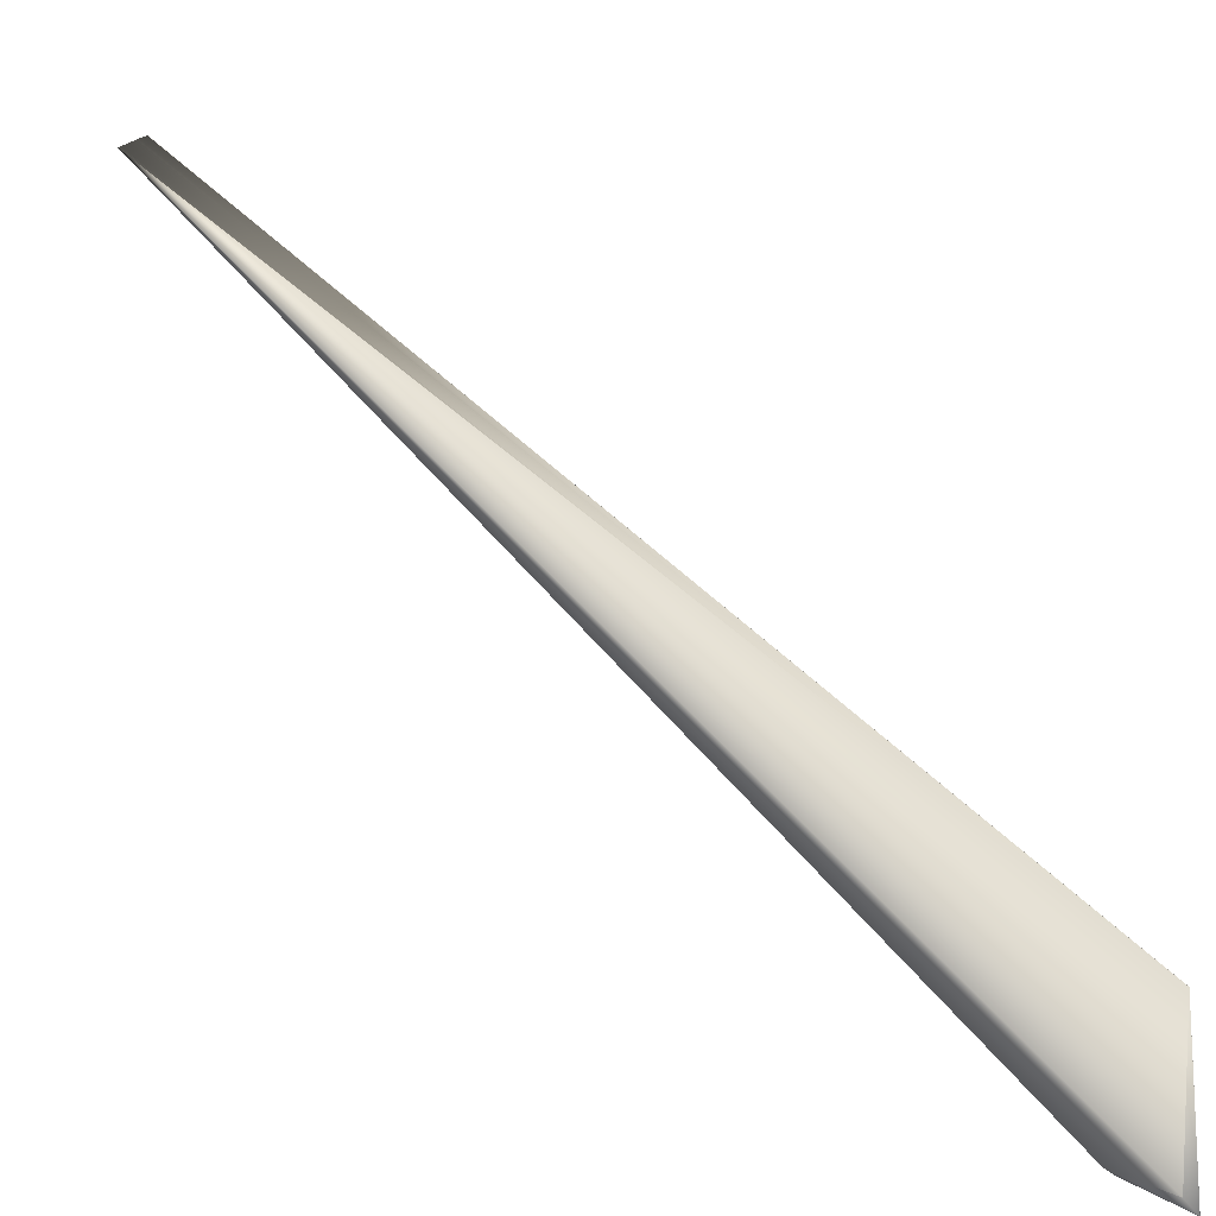
<metadata>
{"format":"obj","ext":"obj","renderer":"f3d","projection":"perspective","resolution":1024,"background":"white","views":[{"elev":10.6,"azim":155.0,"up":"+Y"}]}
</metadata>
<code>
v 0.244 0.4891 0.9065
v -0.04208 0.09538 0.000528
v 0.2437 0.4892 0.9065
v -0.04742 -0.02094 0.004143
v -0.000943 -0.001957 0.008449
v 0.2434 0.4894 0.9064
v 0.2431 0.4895 0.9064
v 0.2428 0.4896 0.9064
v 0.2425 0.4898 0.9063
v 0.2422 0.4899 0.9063
v 0.2419 0.49 0.9063
v 0.2416 0.4901 0.9062
v 0.2267 0.4961 0.9042
v 0.2265 0.4962 0.9042
v 0.2263 0.4963 0.9042
v 0.2261 0.4963 0.9042
v 0.226 0.4964 0.9041
v 0.2258 0.4964 0.9041
v 0.2257 0.4965 0.9041
v 0.2255 0.4965 0.9041
v 0.2254 0.4966 0.904
v 0.2252 0.4966 0.904
v 0.2251 0.4967 0.904
v 0.2249 0.4967 0.904
v 0.2248 0.4968 0.9039
v 0.2247 0.4968 0.9039
v 0.2246 0.4969 0.9039
v 0.2245 0.4969 0.9039
v 0.2244 0.4969 0.9039
v 0.2243 0.497 0.9039
v 0.2242 0.497 0.9038
v 0.2241 0.497 0.9038
v 0.224 0.4971 0.9038
v 0.2239 0.4971 0.9038
v 0.2238 0.4971 0.9038
v 0.2238 0.4971 0.9038
v 0.2237 0.4972 0.9038
v 0.2237 0.4972 0.9038
v 0.2236 0.4972 0.9037
v 0.2236 0.4972 0.9037
v 0.2235 0.4972 0.9037
v 0.2235 0.4972 0.9037
v 0.2234 0.4973 0.9037
v 0.007765 0.003733 0.001822
v 0.00514 0.009441 -0.06861
v -0.005208 -0.001914 -0.06928
v -0.04216 0.09534 0.000642
v -0.00506 -0.001771 -0.06929
v -0.004913 -0.001627 -0.06931
v -0.004766 -0.001484 -0.06932
v -0.00462 -0.001339 -0.06933
v -0.004473 -0.001195 -0.06935
v -0.004327 -0.00105 -0.06936
v -0.004181 -0.000905 -0.06937
v -0.004035 -0.000759 -0.06938
v 0.2414 0.4903 0.9062
v -0.003889 -0.000614 -0.06939
v 0.2411 0.4904 0.9062
v -0.003744 -0.000467 -0.0694
v 0.2408 0.4905 0.9061
v -0.003599 -0.000321 -0.06941
v 0.2405 0.4906 0.9061
v -0.003454 -0.000174 -0.06941
v 0.2402 0.4908 0.9061
v -0.003309 -2.7e-05 -0.06942
v 0.2399 0.4909 0.906
v -0.003165 0.00012 -0.06943
v 0.2396 0.491 0.906
v -0.003021 0.000268 -0.06943
v 0.2393 0.4911 0.906
v -0.002877 0.000416 -0.06944
v 0.2391 0.4912 0.9059
v -0.002733 0.000564 -0.06944
v 0.2388 0.4914 0.9059
v -0.00259 0.000713 -0.06945
v 0.2385 0.4915 0.9059
v -0.002446 0.000862 -0.06945
v 0.2382 0.4916 0.9058
v -0.002303 0.001011 -0.06945
v 0.2379 0.4917 0.9058
v -0.00216 0.00116 -0.06946
v 0.2376 0.4918 0.9058
v -0.002018 0.00131 -0.06946
v 0.2374 0.492 0.9057
v -0.001876 0.00146 -0.06946
v 0.2371 0.4921 0.9057
v -0.001733 0.00161 -0.06946
v 0.2368 0.4922 0.9057
v -0.001592 0.001761 -0.06946
v 0.2365 0.4923 0.9056
v -0.00145 0.001912 -0.06946
v 0.2362 0.4924 0.9056
v -0.001309 0.002063 -0.06946
v 0.2359 0.4925 0.9056
v -0.001167 0.002214 -0.06945
v 0.2357 0.4927 0.9055
v -0.001026 0.002365 -0.06945
v 0.2354 0.4928 0.9055
v -0.000886 0.002517 -0.06945
v 0.2351 0.4929 0.9054
v -0.000745 0.002669 -0.06944
v 0.2348 0.493 0.9054
v -0.000605 0.002821 -0.06944
v 0.2346 0.4931 0.9054
v -0.000465 0.002974 -0.06943
v 0.2343 0.4932 0.9053
v -0.000325 0.003126 -0.06943
v 0.234 0.4933 0.9053
v -0.000186 0.003279 -0.06942
v 0.2337 0.4935 0.9053
v -4.6e-05 0.003432 -0.06941
v 0.2334 0.4936 0.9052
v 9.3e-05 0.003586 -0.0694
v 0.2332 0.4937 0.9052
v 0.000232 0.003739 -0.06939
v 0.2329 0.4938 0.9052
v 0.00037 0.003893 -0.06938
v 0.2326 0.4939 0.9051
v 0.000509 0.004047 -0.06937
v 0.2323 0.494 0.9051
v 0.000647 0.004201 -0.06936
v 0.2321 0.4941 0.905
v 0.000785 0.004355 -0.06935
v 0.2318 0.4942 0.905
v 0.000922 0.004509 -0.06934
v 0.2315 0.4943 0.905
v 0.00106 0.004664 -0.06933
v 0.2312 0.4944 0.9049
v 0.001197 0.004819 -0.06931
v 0.231 0.4945 0.9049
v 0.001334 0.004974 -0.0693
v 0.2307 0.4946 0.9048
v 0.001471 0.005129 -0.06928
v 0.2304 0.4947 0.9048
v 0.001607 0.005284 -0.06927
v 0.2302 0.4949 0.9048
v 0.001744 0.00544 -0.06925
v 0.2299 0.495 0.9047
v 0.001879 0.005595 -0.06923
v 0.2296 0.4951 0.9047
v 0.002012 0.005747 -0.06922
v 0.2294 0.4951 0.9047
v 0.002143 0.005897 -0.0692
v 0.2291 0.4952 0.9046
v 0.00227 0.006044 -0.06918
v 0.2289 0.4953 0.9046
v 0.002394 0.006187 -0.06916
v 0.2286 0.4954 0.9045
v 0.002516 0.006328 -0.06914
v 0.2284 0.4955 0.9045
v 0.002634 0.006465 -0.06913
v 0.2281 0.4956 0.9045
v 0.00275 0.0066 -0.06911
v 0.2279 0.4957 0.9044
v 0.002863 0.006731 -0.06909
v 0.2277 0.4958 0.9044
v 0.002973 0.00686 -0.06907
v 0.2275 0.4958 0.9044
v 0.00308 0.006985 -0.06905
v 0.2273 0.4959 0.9043
v 0.003184 0.007108 -0.06903
v 0.2271 0.496 0.9043
v 0.003286 0.007227 -0.06902
v 0.2269 0.4961 0.9043
v 0.003385 0.007343 -0.069
v 0.003481 0.007456 -0.06898
v 0.003574 0.007566 -0.06896
v 0.003664 0.007673 -0.06894
v 0.003752 0.007777 -0.06893
v 0.003837 0.007877 -0.06891
v 0.003919 0.007975 -0.06889
v 0.003998 0.008069 -0.06888
v 0.004075 0.00816 -0.06886
v 0.004149 0.008249 -0.06884
v 0.00422 0.008334 -0.06883
v 0.004289 0.008416 -0.06881
v 0.004355 0.008494 -0.0688
v 0.004418 0.00857 -0.06878
v 0.004478 0.008642 -0.06877
v 0.004536 0.008712 -0.06875
v 0.004591 0.008778 -0.06874
v 0.004644 0.008841 -0.06873
v 0.004693 0.008901 -0.06872
v 0.004741 0.008958 -0.06871
v 0.004785 0.009011 -0.0687
v 0.004827 0.009062 -0.06868
v 0.004866 0.009109 -0.06868
v 0.004903 0.009153 -0.06867
v 0.004937 0.009194 -0.06866
v 0.004968 0.009232 -0.06865
v 0.004997 0.009267 -0.06864
v 0.005023 0.009298 -0.06864
v 0.005046 0.009327 -0.06863
v 0.005067 0.009352 -0.06863
v 0.005086 0.009374 -0.06862
v 0.2234 0.4973 0.9037
v 0.005101 0.009393 -0.06862
v 0.2234 0.4973 0.9037
v 0.005114 0.009409 -0.06861
v 0.2234 0.4973 0.9037
v 0.005125 0.009422 -0.06861
v 0.2234 0.4973 0.9037
v 0.005133 0.009431 -0.06861
v -0.04224 0.09531 0.000756
v -0.04232 0.09527 0.000871
v -0.0424 0.09523 0.000985
v -0.04248 0.0952 0.0011
v -0.04256 0.09516 0.001214
v -0.04264 0.09512 0.001329
v -0.04272 0.09509 0.001444
v -0.04279 0.09505 0.001558
v -0.04287 0.09501 0.001673
v -0.04295 0.09497 0.001788
v -0.04303 0.09494 0.001903
v -0.04311 0.0949 0.002018
v -0.04318 0.09486 0.002133
v -0.04326 0.09482 0.002248
v -0.04334 0.09479 0.002363
v -0.04341 0.09475 0.002479
v -0.04349 0.09471 0.002594
v -0.04356 0.09467 0.002709
v 0.00075 -0.00151 0
v -0.04614 -0.02291 -0.006614
v -0.04741 -0.02099 0.003999
v -0.0472 0.0924 0.009181
v -0.0474 -0.02104 0.003854
v -0.04739 -0.02108 0.00371
v -0.04738 -0.02113 0.003565
v -0.04737 -0.02118 0.00342
v -0.04736 -0.02122 0.003276
v -0.04735 -0.02127 0.003131
v -0.04734 -0.02131 0.002986
v -0.04733 -0.02135 0.002842
v -0.04732 -0.0214 0.002697
v -0.0473 -0.02144 0.002552
v -0.04729 -0.02148 0.002407
v -0.04728 -0.02152 0.002262
v -0.04727 -0.02157 0.002117
v -0.04726 -0.02161 0.001973
v -0.04725 -0.02165 0.001828
v -0.04723 -0.02168 0.001683
v -0.04722 -0.02172 0.001538
v -0.04721 -0.02176 0.001393
v -0.04364 0.09463 0.002825
v -0.04719 -0.0218 0.001248
v -0.04371 0.0946 0.00294
v -0.04718 -0.02184 0.001103
v -0.04379 0.09456 0.003056
v -0.04717 -0.02187 0.000958
v -0.04386 0.09452 0.003171
v -0.04715 -0.02191 0.000813
v -0.04394 0.09448 0.003287
v -0.04714 -0.02194 0.000668
v -0.04401 0.09444 0.003403
v -0.04712 -0.02198 0.000523
v -0.04408 0.0944 0.003518
v -0.04711 -0.02201 0.000378
v -0.04415 0.09437 0.003634
v -0.04709 -0.02204 0.000233
v -0.04423 0.09433 0.00375
v -0.04708 -0.02208 8.8e-05
v -0.0443 0.09429 0.003866
v -0.04706 -0.02211 -5.7e-05
v -0.04437 0.09425 0.003982
v -0.04705 -0.02214 -0.000202
v -0.04444 0.09421 0.004098
v -0.04703 -0.02217 -0.000347
v -0.04451 0.09417 0.004214
v -0.04702 -0.0222 -0.000492
v -0.04458 0.09413 0.00433
v -0.047 -0.02223 -0.000637
v -0.04465 0.09409 0.004446
v -0.04698 -0.02226 -0.000782
v -0.04472 0.09405 0.004563
v -0.04697 -0.02229 -0.000927
v -0.04479 0.09401 0.004679
v -0.04695 -0.02232 -0.001072
v -0.04486 0.09397 0.004795
v -0.04693 -0.02234 -0.001217
v -0.04493 0.09393 0.004912
v -0.04692 -0.02237 -0.001362
v -0.045 0.09389 0.005028
v -0.0469 -0.0224 -0.001507
v -0.04507 0.09385 0.005144
v -0.04688 -0.02242 -0.001652
v -0.04514 0.09381 0.005261
v -0.04686 -0.02245 -0.001796
v -0.0452 0.09377 0.005378
v -0.04685 -0.02247 -0.001941
v -0.04527 0.09373 0.005494
v -0.04683 -0.02249 -0.002086
v -0.04534 0.09369 0.005611
v -0.04681 -0.02252 -0.002231
v -0.0454 0.09365 0.005727
v -0.04679 -0.02254 -0.002375
v -0.04547 0.09361 0.005844
v -0.04677 -0.02256 -0.00252
v -0.04554 0.09357 0.005961
v -0.04675 -0.02258 -0.002664
v -0.0456 0.09353 0.006077
v -0.04673 -0.0226 -0.002809
v -0.04567 0.09349 0.006194
v -0.04671 -0.02262 -0.002953
v -0.04573 0.09345 0.006311
v -0.04669 -0.02264 -0.003098
v -0.04579 0.09341 0.006425
v -0.04667 -0.02266 -0.003239
v -0.04585 0.09337 0.006537
v -0.04665 -0.02268 -0.003378
v -0.04591 0.09333 0.006647
v -0.04664 -0.02269 -0.003513
v -0.04597 0.09329 0.006755
v -0.04662 -0.02271 -0.003646
v -0.04603 0.09325 0.00686
v -0.0466 -0.02272 -0.003776
v -0.04608 0.09322 0.006963
v -0.04658 -0.02274 -0.003902
v -0.04614 0.09318 0.007064
v -0.04656 -0.02275 -0.004026
v -0.04619 0.09314 0.007162
v -0.04654 -0.02276 -0.004147
v -0.04624 0.09311 0.007258
v -0.04652 -0.02277 -0.004265
v -0.04629 0.09308 0.007352
v -0.04651 -0.02278 -0.00438
v -0.04634 0.09304 0.007443
v -0.04649 -0.02279 -0.004493
v -0.04638 0.09301 0.007532
v -0.04647 -0.0228 -0.004602
v -0.04643 0.09298 0.007619
v -0.04646 -0.02281 -0.004708
v -0.04647 0.09295 0.007703
v -0.04644 -0.02282 -0.004812
v -0.04651 0.09292 0.007785
v -0.04643 -0.02283 -0.004912
v -0.04655 0.09289 0.007865
v -0.04641 -0.02284 -0.00501
v -0.04659 0.09286 0.007942
v -0.04639 -0.02284 -0.005104
v -0.04663 0.09283 0.008017
v -0.04638 -0.02285 -0.005196
v -0.04667 0.09281 0.00809
v -0.04637 -0.02285 -0.005285
v -0.0467 0.09278 0.00816
v -0.04635 -0.02286 -0.005371
v -0.04674 0.09276 0.008228
v -0.04634 -0.02286 -0.005454
v -0.04677 0.09273 0.008294
v -0.04633 -0.02287 -0.005534
v -0.0468 0.09271 0.008357
v -0.04631 -0.02287 -0.005612
v -0.04683 0.09269 0.008418
v -0.0463 -0.02288 -0.005686
v -0.04686 0.09266 0.008477
v -0.04629 -0.02288 -0.005758
v -0.04689 0.09264 0.008533
v -0.04628 -0.02288 -0.005826
v -0.04691 0.09262 0.008587
v -0.04627 -0.02289 -0.005892
v -0.04694 0.09261 0.008639
v -0.04626 -0.02289 -0.005955
v -0.04696 0.09259 0.008688
v -0.04625 -0.02289 -0.006015
v -0.04698 0.09257 0.008735
v -0.04624 -0.0229 -0.006072
v -0.04701 0.09255 0.008779
v -0.04623 -0.0229 -0.006126
v -0.04703 0.09254 0.008822
v -0.04622 -0.0229 -0.006178
v -0.04705 0.09252 0.008861
v -0.04621 -0.0229 -0.006226
v -0.04706 0.09251 0.008899
v -0.0462 -0.0229 -0.006272
v -0.04708 0.09249 0.008934
v -0.0462 -0.0229 -0.006315
v -0.0471 0.09248 0.008967
v -0.04619 -0.02291 -0.006355
v -0.04711 0.09247 0.008998
v -0.04618 -0.02291 -0.006392
v -0.04712 0.09246 0.009026
v -0.04618 -0.02291 -0.006426
v -0.04714 0.09245 0.009052
v -0.04617 -0.02291 -0.006458
v -0.04715 0.09244 0.009075
v -0.04617 -0.02291 -0.006486
v -0.04716 0.09244 0.009096
v -0.04616 -0.02291 -0.006512
v -0.04717 0.09243 0.009115
v -0.04616 -0.02291 -0.006534
v -0.04717 0.09242 0.009131
v -0.04616 -0.02291 -0.006554
v -0.04718 0.09242 0.009145
v -0.04615 -0.02291 -0.006572
v -0.04719 0.09241 0.009157
v -0.04615 -0.02291 -0.006586
v -0.04719 0.09241 0.009167
v -0.04615 -0.02291 -0.006597
v -0.04719 0.09241 0.009174
v -0.04615 -0.02291 -0.006606
v -0.0472 0.0924 0.009178
v 0.005138 0.009437 -0.06861
v -0.04615 -0.02291 -0.006611
f 1 2 3
f 1 4 5
f 1 3 6
f 1 6 7
f 1 7 8
f 1 8 9
f 1 9 10
f 1 10 11
f 1 11 12
f 1 12 13
f 1 13 14
f 1 14 15
f 1 15 16
f 1 16 17
f 1 17 18
f 1 18 19
f 1 19 20
f 1 20 21
f 1 21 22
f 1 22 23
f 1 23 24
f 1 24 25
f 1 25 26
f 1 26 27
f 1 27 28
f 1 28 29
f 1 29 30
f 1 30 31
f 1 31 32
f 1 32 33
f 1 33 34
f 1 34 35
f 1 35 36
f 1 36 37
f 1 37 38
f 1 38 39
f 1 39 40
f 1 40 41
f 1 41 42
f 1 42 43
f 1 43 4
f 1 5 44
f 1 44 45
f 1 45 2
f 2 46 47
f 2 47 43
f 2 48 46
f 2 6 3
f 2 49 48
f 2 7 6
f 2 50 49
f 2 8 7
f 2 51 50
f 2 9 8
f 2 52 51
f 2 10 9
f 2 53 52
f 2 11 10
f 2 54 53
f 2 12 11
f 2 55 54
f 2 56 12
f 2 57 55
f 2 58 56
f 2 59 57
f 2 60 58
f 2 61 59
f 2 62 60
f 2 63 61
f 2 64 62
f 2 65 63
f 2 66 64
f 2 67 65
f 2 68 66
f 2 69 67
f 2 70 68
f 2 71 69
f 2 72 70
f 2 73 71
f 2 74 72
f 2 75 73
f 2 76 74
f 2 77 75
f 2 78 76
f 2 79 77
f 2 80 78
f 2 81 79
f 2 82 80
f 2 83 81
f 2 84 82
f 2 85 83
f 2 86 84
f 2 87 85
f 2 88 86
f 2 89 87
f 2 90 88
f 2 91 89
f 2 92 90
f 2 93 91
f 2 94 92
f 2 95 93
f 2 96 94
f 2 97 95
f 2 98 96
f 2 99 97
f 2 100 98
f 2 101 99
f 2 102 100
f 2 103 101
f 2 104 102
f 2 105 103
f 2 106 104
f 2 107 105
f 2 108 106
f 2 109 107
f 2 110 108
f 2 111 109
f 2 112 110
f 2 113 111
f 2 114 112
f 2 115 113
f 2 116 114
f 2 117 115
f 2 118 116
f 2 119 117
f 2 120 118
f 2 121 119
f 2 122 120
f 2 123 121
f 2 124 122
f 2 125 123
f 2 126 124
f 2 127 125
f 2 128 126
f 2 129 127
f 2 130 128
f 2 131 129
f 2 132 130
f 2 133 131
f 2 134 132
f 2 135 133
f 2 136 134
f 2 137 135
f 2 138 136
f 2 139 137
f 2 140 138
f 2 141 139
f 2 142 140
f 2 143 141
f 2 144 142
f 2 145 143
f 2 146 144
f 2 147 145
f 2 148 146
f 2 149 147
f 2 150 148
f 2 151 149
f 2 152 150
f 2 153 151
f 2 154 152
f 2 155 153
f 2 156 154
f 2 157 155
f 2 158 156
f 2 159 157
f 2 160 158
f 2 161 159
f 2 162 160
f 2 163 161
f 2 164 162
f 2 165 163
f 2 13 164
f 2 166 165
f 2 14 13
f 2 167 166
f 2 15 14
f 2 168 167
f 2 16 15
f 2 169 168
f 2 17 16
f 2 170 169
f 2 18 17
f 2 171 170
f 2 19 18
f 2 172 171
f 2 20 19
f 2 173 172
f 2 21 20
f 2 174 173
f 2 22 21
f 2 175 174
f 2 23 22
f 2 176 175
f 2 24 23
f 2 177 176
f 2 25 24
f 2 178 177
f 2 26 25
f 2 179 178
f 2 27 26
f 2 180 179
f 2 28 27
f 2 181 180
f 2 29 28
f 2 182 181
f 2 30 29
f 2 183 182
f 2 31 30
f 2 184 183
f 2 32 31
f 2 185 184
f 2 33 32
f 2 186 185
f 2 34 33
f 2 187 186
f 2 35 34
f 2 188 187
f 2 36 35
f 2 189 188
f 2 37 36
f 2 190 189
f 2 38 37
f 2 191 190
f 2 39 38
f 2 192 191
f 2 40 39
f 2 193 192
f 2 41 40
f 2 194 193
f 2 42 41
f 2 195 194
f 2 196 42
f 2 197 195
f 2 198 196
f 2 199 197
f 2 200 198
f 2 201 199
f 2 202 200
f 2 203 201
f 2 43 202
f 2 45 203
f 46 48 44
f 46 204 47
f 46 205 204
f 46 206 205
f 46 207 206
f 46 208 207
f 46 209 208
f 46 210 209
f 46 211 210
f 46 212 211
f 46 213 212
f 46 214 213
f 46 215 214
f 46 216 215
f 46 217 216
f 46 218 217
f 46 219 218
f 46 220 219
f 46 221 220
f 46 44 222
f 46 223 221
f 46 222 223
f 4 224 5
f 4 43 225
f 4 225 224
f 47 204 43
f 48 49 44
f 224 226 5
f 224 225 226
f 204 205 43
f 49 50 44
f 226 227 5
f 226 225 227
f 205 206 43
f 50 51 44
f 227 228 5
f 227 225 228
f 206 207 43
f 51 52 44
f 228 229 5
f 228 225 229
f 207 208 43
f 52 53 44
f 229 230 5
f 229 225 230
f 208 209 43
f 53 54 44
f 230 231 5
f 230 225 231
f 209 210 43
f 54 55 44
f 231 232 5
f 231 225 232
f 12 56 13
f 210 211 43
f 55 57 44
f 232 233 5
f 232 225 233
f 56 58 13
f 211 212 43
f 57 59 44
f 233 234 5
f 233 225 234
f 58 60 164
f 58 164 13
f 212 213 43
f 59 61 44
f 234 235 5
f 234 225 235
f 60 62 164
f 213 214 43
f 61 63 44
f 235 236 5
f 235 225 236
f 62 64 164
f 214 215 43
f 63 65 44
f 236 237 5
f 236 225 237
f 64 66 162
f 64 162 164
f 215 216 43
f 65 67 44
f 237 238 5
f 237 225 238
f 66 68 162
f 216 217 43
f 67 69 44
f 238 239 5
f 238 225 239
f 68 70 160
f 68 160 162
f 217 218 43
f 69 71 44
f 239 240 5
f 239 225 240
f 70 72 160
f 218 219 43
f 71 73 44
f 240 241 5
f 240 225 241
f 72 74 158
f 72 158 160
f 219 220 43
f 73 75 44
f 241 242 5
f 241 225 242
f 74 76 158
f 220 221 43
f 75 77 44
f 242 243 5
f 242 225 243
f 76 78 156
f 76 156 158
f 221 244 43
f 221 223 244
f 77 79 44
f 243 245 5
f 243 225 245
f 78 80 156
f 244 246 43
f 244 223 246
f 79 81 44
f 245 247 5
f 245 225 247
f 80 82 154
f 80 154 156
f 246 248 43
f 246 223 248
f 81 83 44
f 247 249 5
f 247 225 249
f 82 84 154
f 248 250 43
f 248 223 250
f 83 85 44
f 249 251 5
f 249 225 251
f 84 86 152
f 84 152 154
f 250 252 43
f 250 223 252
f 85 87 44
f 251 253 5
f 251 225 253
f 86 88 152
f 252 254 43
f 252 223 254
f 87 89 44
f 253 255 5
f 253 225 255
f 88 90 150
f 88 150 152
f 254 256 43
f 254 223 256
f 89 91 44
f 255 257 5
f 255 225 257
f 90 92 150
f 256 258 43
f 256 223 258
f 91 93 44
f 257 259 5
f 257 225 259
f 92 94 148
f 92 148 150
f 258 260 43
f 258 223 260
f 93 95 44
f 259 261 5
f 259 225 261
f 94 96 146
f 94 146 148
f 260 262 43
f 260 223 262
f 95 97 44
f 261 263 5
f 261 225 263
f 96 98 146
f 262 264 43
f 262 223 264
f 97 99 44
f 263 265 5
f 263 225 265
f 98 100 144
f 98 144 146
f 264 266 43
f 264 223 266
f 99 101 44
f 265 267 5
f 265 225 267
f 100 102 144
f 266 268 43
f 266 223 268
f 101 103 44
f 267 269 5
f 267 225 269
f 102 104 144
f 268 270 43
f 268 223 270
f 103 105 44
f 269 271 5
f 269 225 271
f 104 106 142
f 104 142 144
f 270 272 43
f 270 223 272
f 105 107 44
f 271 273 5
f 271 225 273
f 106 108 142
f 272 274 43
f 272 223 274
f 107 109 44
f 273 275 5
f 273 225 275
f 108 110 142
f 274 276 43
f 274 223 276
f 109 111 44
f 275 277 5
f 275 225 277
f 110 112 140
f 110 140 142
f 276 278 43
f 276 223 278
f 111 113 44
f 277 279 5
f 277 225 279
f 112 114 140
f 278 280 43
f 278 223 280
f 113 115 44
f 279 281 5
f 279 225 281
f 114 116 140
f 280 282 43
f 280 223 282
f 115 117 44
f 281 283 5
f 281 225 283
f 116 118 140
f 282 284 43
f 282 223 284
f 117 119 44
f 283 285 5
f 283 225 285
f 118 120 138
f 118 138 140
f 284 286 43
f 284 223 286
f 119 121 44
f 285 287 5
f 285 225 287
f 120 122 138
f 286 288 43
f 286 223 288
f 121 123 44
f 287 289 5
f 287 225 289
f 122 124 138
f 288 290 43
f 288 223 290
f 123 125 44
f 289 291 5
f 289 225 291
f 124 126 138
f 290 292 43
f 290 223 292
f 125 127 44
f 291 293 5
f 291 225 293
f 126 128 136
f 126 136 138
f 292 294 43
f 292 223 294
f 127 129 44
f 293 295 5
f 293 225 295
f 128 130 136
f 294 296 43
f 294 223 296
f 129 131 44
f 295 297 5
f 295 225 297
f 130 132 136
f 296 298 43
f 296 223 298
f 131 133 44
f 297 299 5
f 297 225 299
f 132 134 136
f 298 300 43
f 298 223 300
f 133 135 44
f 299 301 5
f 299 225 301
f 300 302 43
f 300 223 302
f 135 137 44
f 301 303 5
f 301 225 303
f 302 304 43
f 302 223 304
f 137 139 44
f 303 305 5
f 303 225 305
f 304 306 43
f 304 223 306
f 139 141 44
f 305 307 5
f 305 225 307
f 306 308 43
f 306 223 308
f 141 143 44
f 307 309 5
f 307 225 309
f 308 310 43
f 308 223 310
f 143 145 44
f 309 311 5
f 309 225 311
f 310 312 43
f 310 223 312
f 145 147 44
f 311 313 5
f 311 225 313
f 312 314 43
f 312 223 314
f 147 149 44
f 313 315 5
f 313 225 315
f 314 316 43
f 314 223 316
f 149 151 44
f 315 317 5
f 315 225 317
f 316 318 43
f 316 223 318
f 151 153 44
f 317 319 5
f 317 225 319
f 318 320 43
f 318 223 320
f 153 155 44
f 319 321 5
f 319 225 321
f 320 322 43
f 320 223 322
f 155 157 44
f 321 323 5
f 321 225 323
f 322 324 43
f 322 223 324
f 157 159 44
f 323 325 5
f 323 225 325
f 324 326 43
f 324 223 326
f 159 161 44
f 325 327 5
f 325 225 327
f 326 328 43
f 326 223 328
f 161 163 44
f 327 329 5
f 327 225 329
f 328 330 43
f 328 223 330
f 163 165 44
f 329 331 5
f 329 225 331
f 330 332 43
f 330 223 332
f 165 166 44
f 331 333 5
f 331 225 333
f 332 334 43
f 332 223 334
f 166 167 44
f 333 335 5
f 333 225 335
f 334 336 43
f 334 223 336
f 167 168 44
f 335 337 5
f 335 225 337
f 336 338 43
f 336 223 338
f 168 169 44
f 337 339 5
f 337 225 339
f 338 340 43
f 338 223 340
f 169 170 44
f 339 341 5
f 339 225 341
f 340 342 43
f 340 223 342
f 170 171 44
f 341 343 5
f 341 225 343
f 342 344 43
f 342 223 344
f 171 172 44
f 343 345 5
f 343 225 345
f 344 346 43
f 344 223 346
f 172 173 44
f 345 347 5
f 345 225 347
f 346 348 43
f 346 223 348
f 173 174 44
f 347 349 5
f 347 225 349
f 348 350 43
f 348 223 350
f 174 175 44
f 349 351 5
f 349 225 351
f 350 352 43
f 350 223 352
f 175 176 44
f 351 353 5
f 351 225 353
f 352 354 43
f 352 223 354
f 176 177 44
f 353 355 5
f 353 225 355
f 354 356 43
f 354 223 356
f 177 178 44
f 355 357 5
f 355 225 357
f 356 358 43
f 356 223 358
f 178 179 44
f 357 359 5
f 357 225 359
f 358 360 43
f 358 223 360
f 179 180 44
f 359 361 5
f 359 225 361
f 360 362 43
f 360 223 362
f 180 181 44
f 361 363 5
f 361 225 363
f 362 364 43
f 362 223 364
f 181 182 44
f 363 365 5
f 363 225 365
f 364 366 43
f 364 223 366
f 182 183 44
f 365 367 5
f 365 225 367
f 366 368 43
f 366 223 368
f 183 184 44
f 367 369 5
f 367 225 369
f 368 370 43
f 368 223 370
f 184 185 44
f 369 371 5
f 369 225 371
f 370 372 43
f 370 223 372
f 185 186 44
f 371 373 5
f 371 225 373
f 372 374 43
f 372 223 374
f 186 187 44
f 373 375 5
f 373 225 375
f 374 376 43
f 374 223 376
f 187 188 44
f 375 377 5
f 375 225 377
f 376 378 43
f 376 223 378
f 188 189 44
f 377 379 5
f 377 225 379
f 378 380 43
f 378 223 380
f 189 190 44
f 379 381 5
f 379 225 381
f 380 382 43
f 380 223 382
f 190 191 44
f 381 383 5
f 381 225 383
f 382 384 43
f 382 223 384
f 191 192 44
f 383 385 5
f 383 225 385
f 384 386 43
f 384 223 386
f 192 193 44
f 385 387 5
f 385 225 387
f 386 388 43
f 386 223 388
f 193 194 44
f 387 389 5
f 387 225 389
f 388 390 43
f 388 223 390
f 194 195 44
f 389 391 5
f 389 225 391
f 42 196 43
f 390 392 43
f 390 223 392
f 195 197 44
f 391 393 5
f 391 225 393
f 196 198 43
f 392 394 43
f 392 223 394
f 197 199 44
f 393 395 5
f 393 225 395
f 198 200 43
f 394 396 43
f 394 223 396
f 199 201 44
f 395 397 5
f 395 225 397
f 200 202 43
f 396 398 43
f 396 223 398
f 201 203 44
f 397 399 5
f 397 225 399
f 398 400 43
f 398 223 400
f 203 401 44
f 203 45 401
f 399 402 5
f 399 225 223
f 399 223 402
f 400 225 43
f 400 223 225
f 401 45 44
f 402 223 5
f 5 223 222
f 5 222 44

</code>
